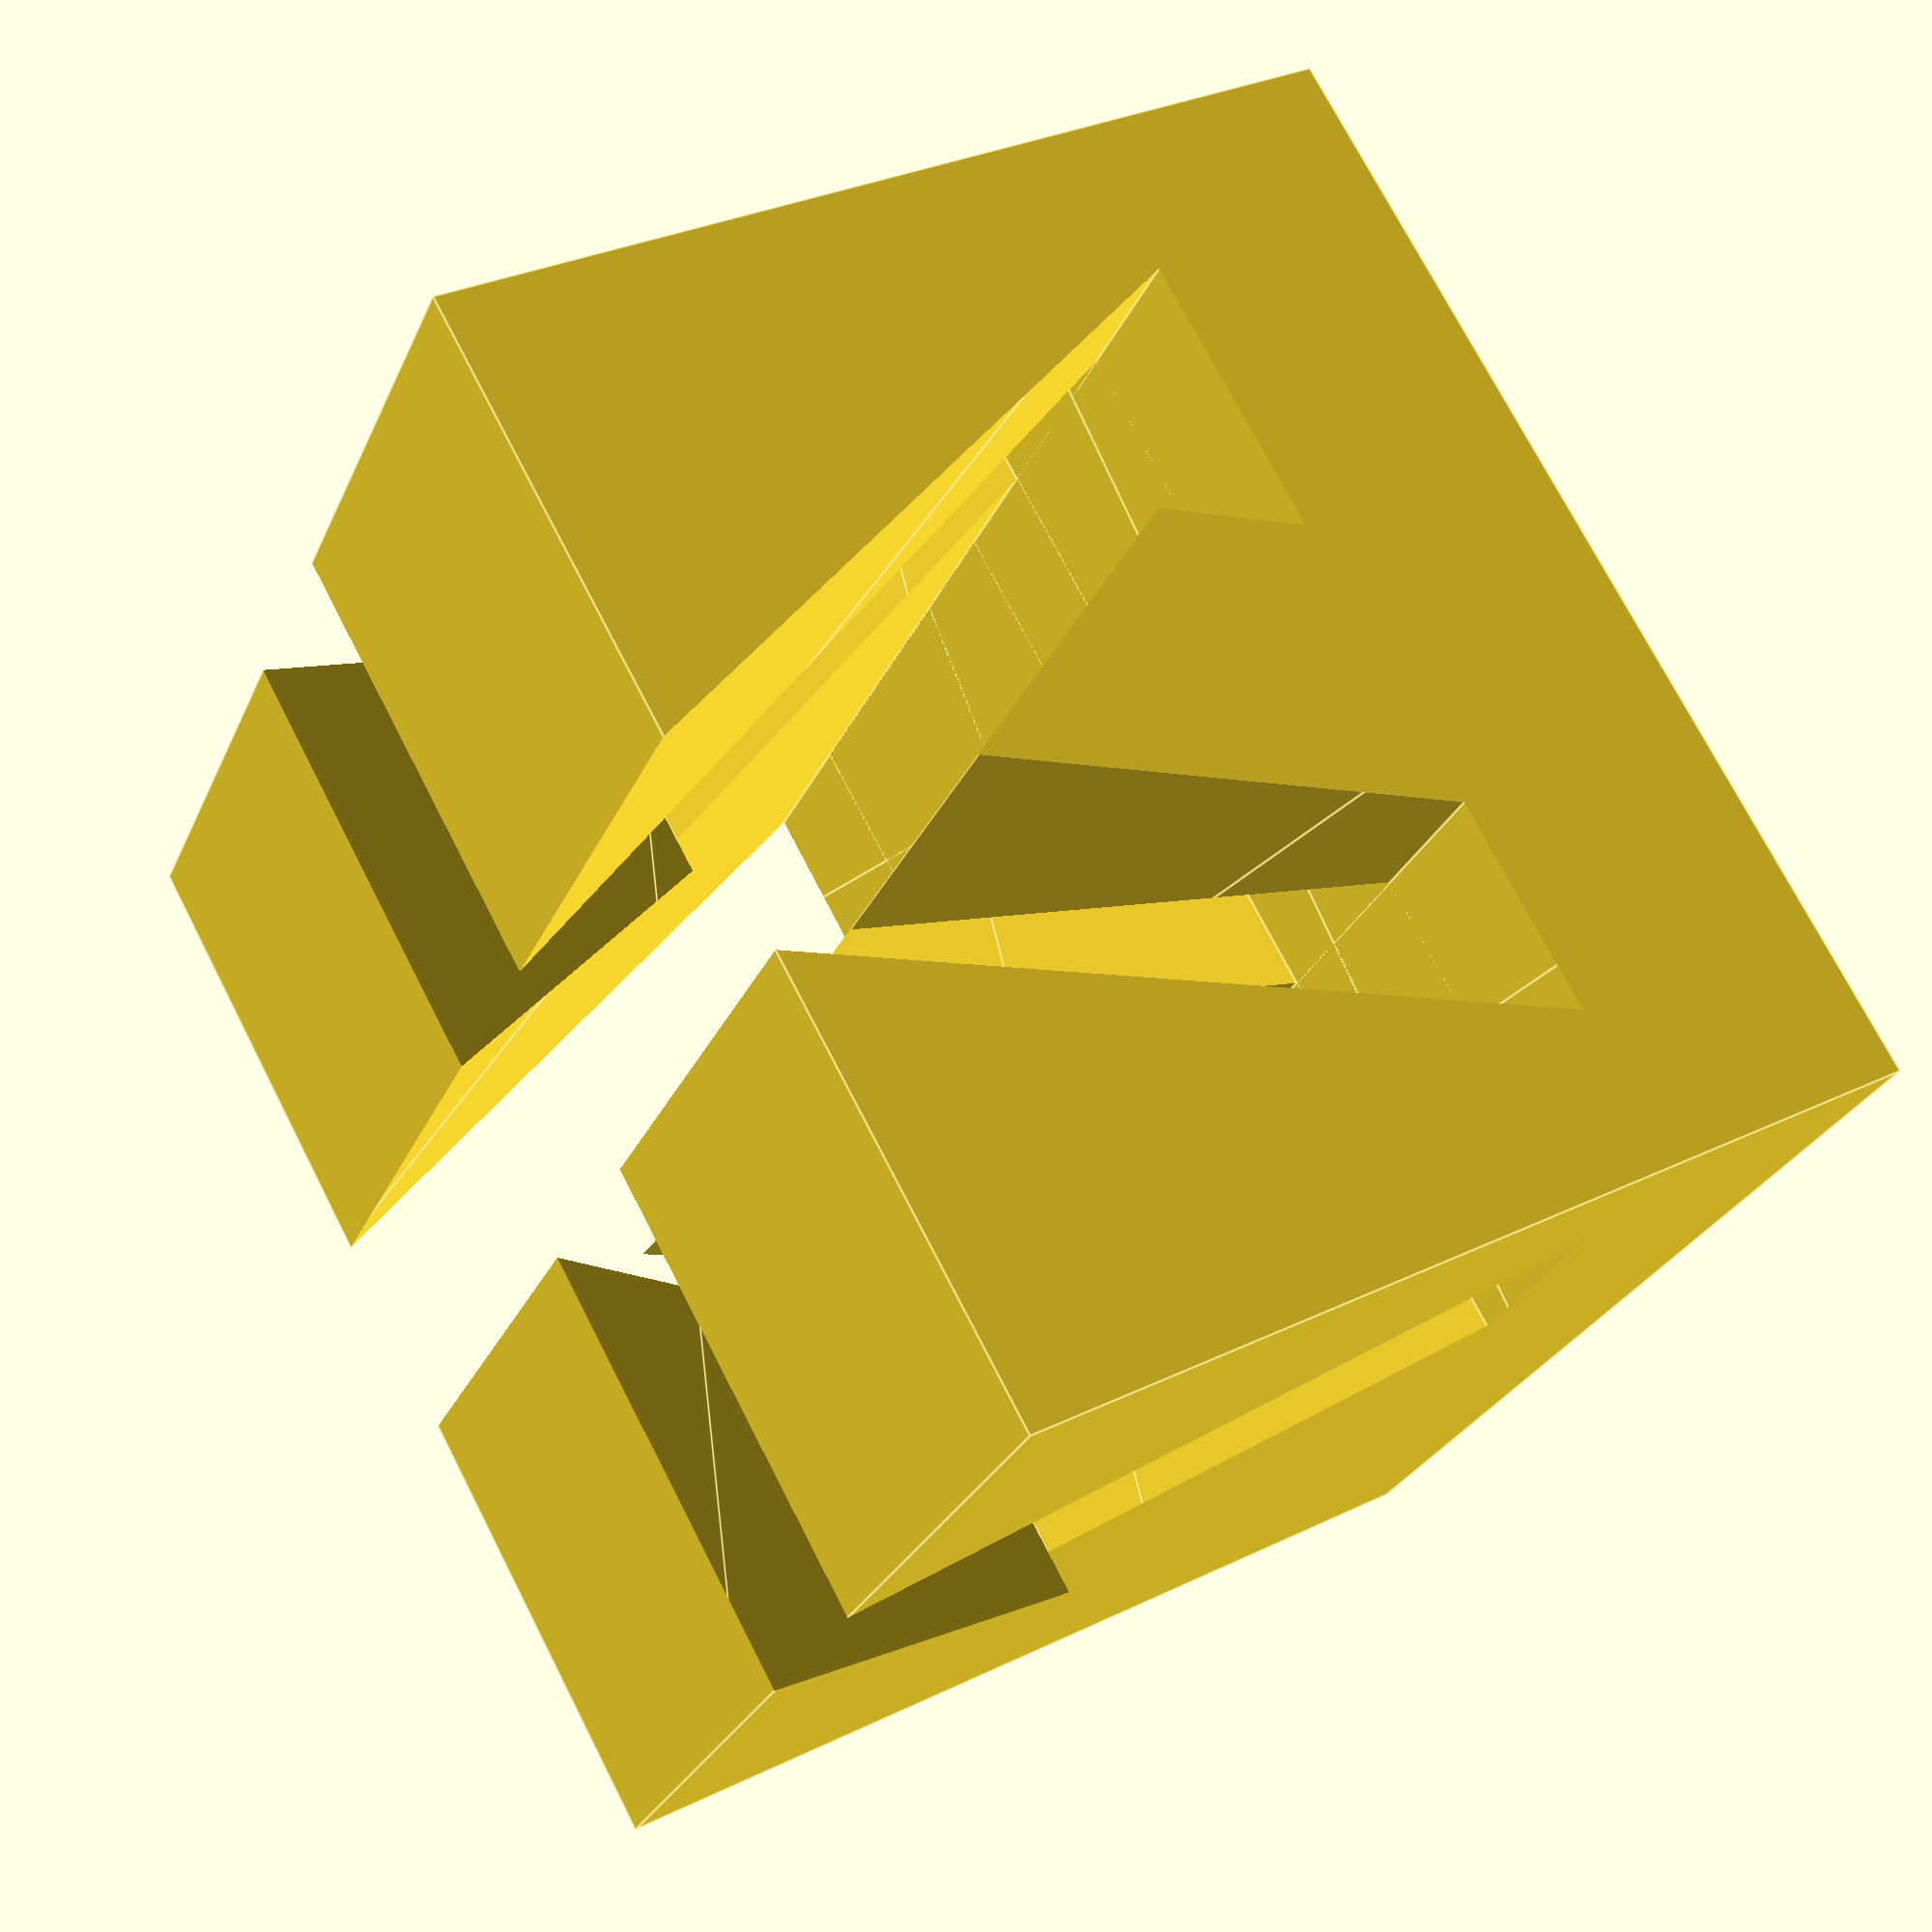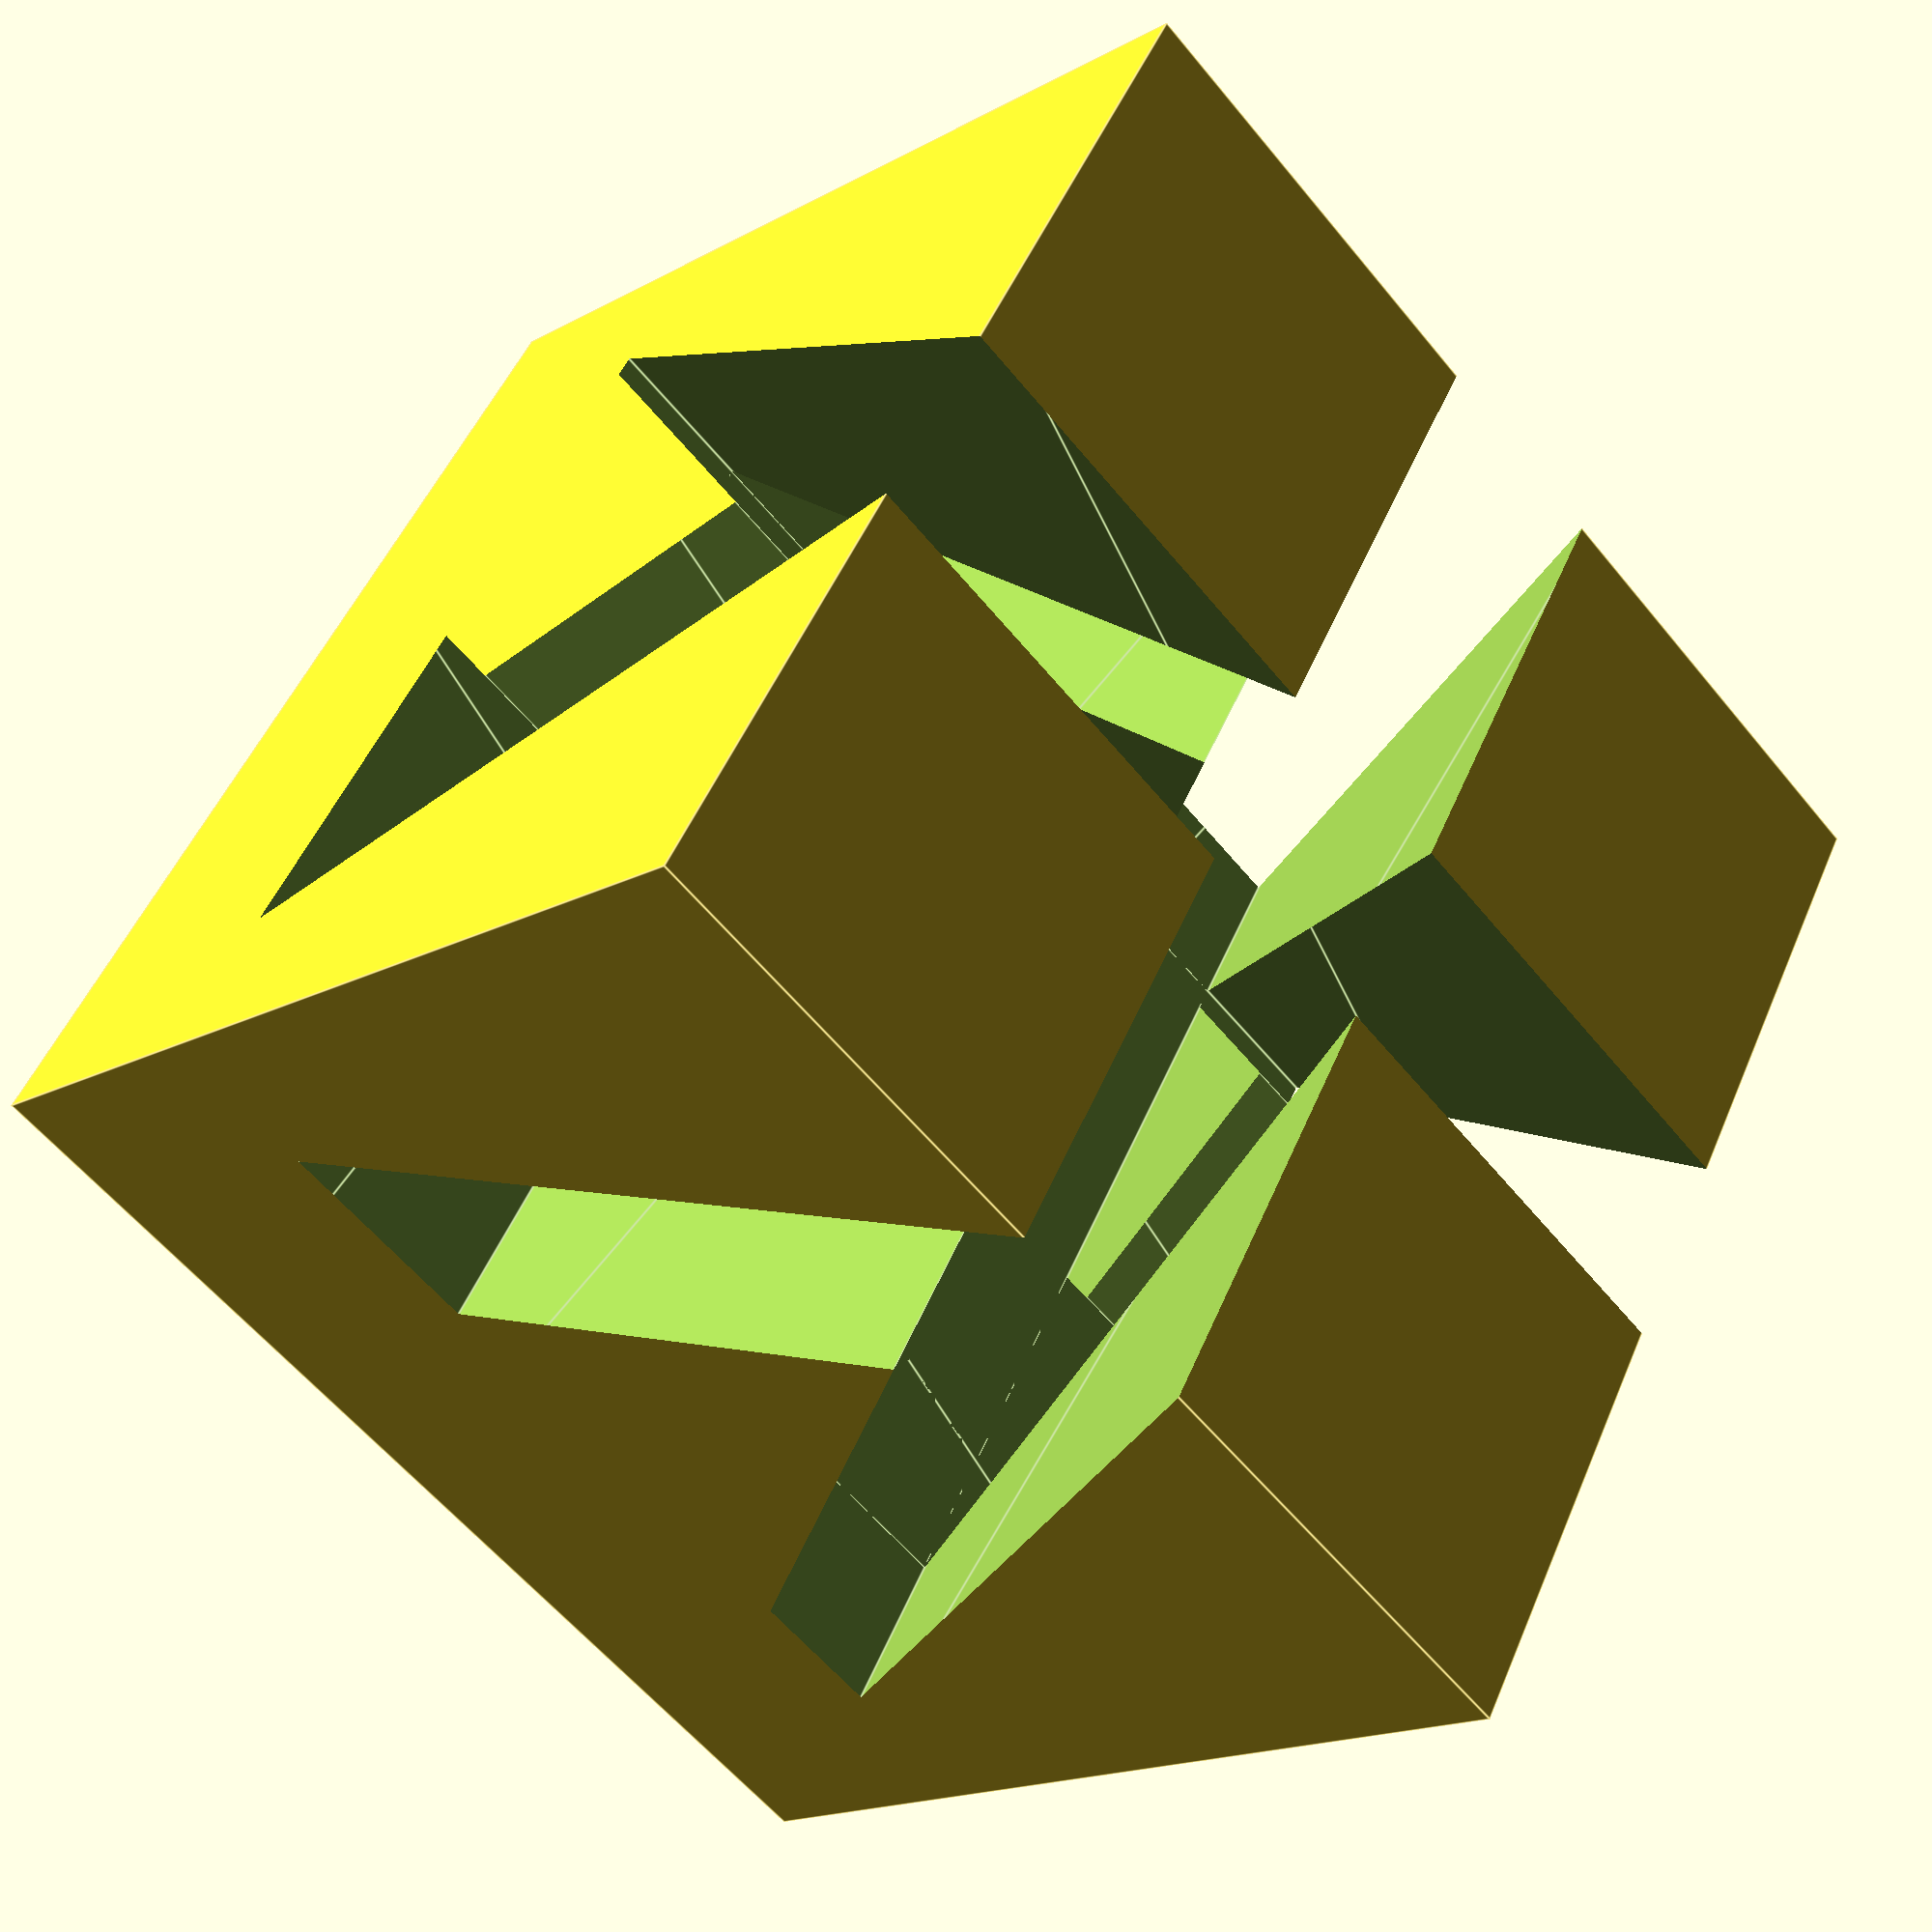
<openscad>
// Adobe logo phone stand.

logoWidth = 50;
logoHeight = 0.85883 * logoWidth;

cubeBase = 1.4 * logoWidth;  // use higher factor to make stronger corner bases
cubeHeight = 1.2 * logoWidth;  // Use higher factore for thicker cube base

logoOffset = logoWidth + 2; // don't touch this

logo();

module logo() {
  rotate([90, 0, 0])
  difference() {
    cube([cubeBase, cubeHeight, cubeBase]);
    translate([(cubeBase - logoWidth)/2, cubeHeight - logoHeight, -logoOffset/2])
      A3D();
    translate([-logoOffset/2, cubeHeight - logoHeight, logoWidth + (cubeBase - logoWidth)/2])
      rotate([0, 90, 0])
        A3D();
    }
}

module A3D() {
  linear_extrude(cubeBase + logoOffset) {
    polygon(points=[[0,0],
                    [0.57647 * logoWidth, 0],
                    [0.50588 * logoWidth, 0.17647 * logoWidth],
                    [0.34117 * logoWidth, 0.17647 * logoWidth],
                    [0.49411 * logoWidth, 0.52941 * logoWidth],  // A inner top
                    [0.72941 * logoWidth, 0],
                    [logoWidth, 0],  // bottom right corner
                    [0.49411 * logoWidth, 1.16470 * logoWidth]

    ]);
  }

}
</openscad>
<views>
elev=148.8 azim=216.7 roll=124.7 proj=p view=edges
elev=197.3 azim=121.2 roll=222.7 proj=p view=edges
</views>
